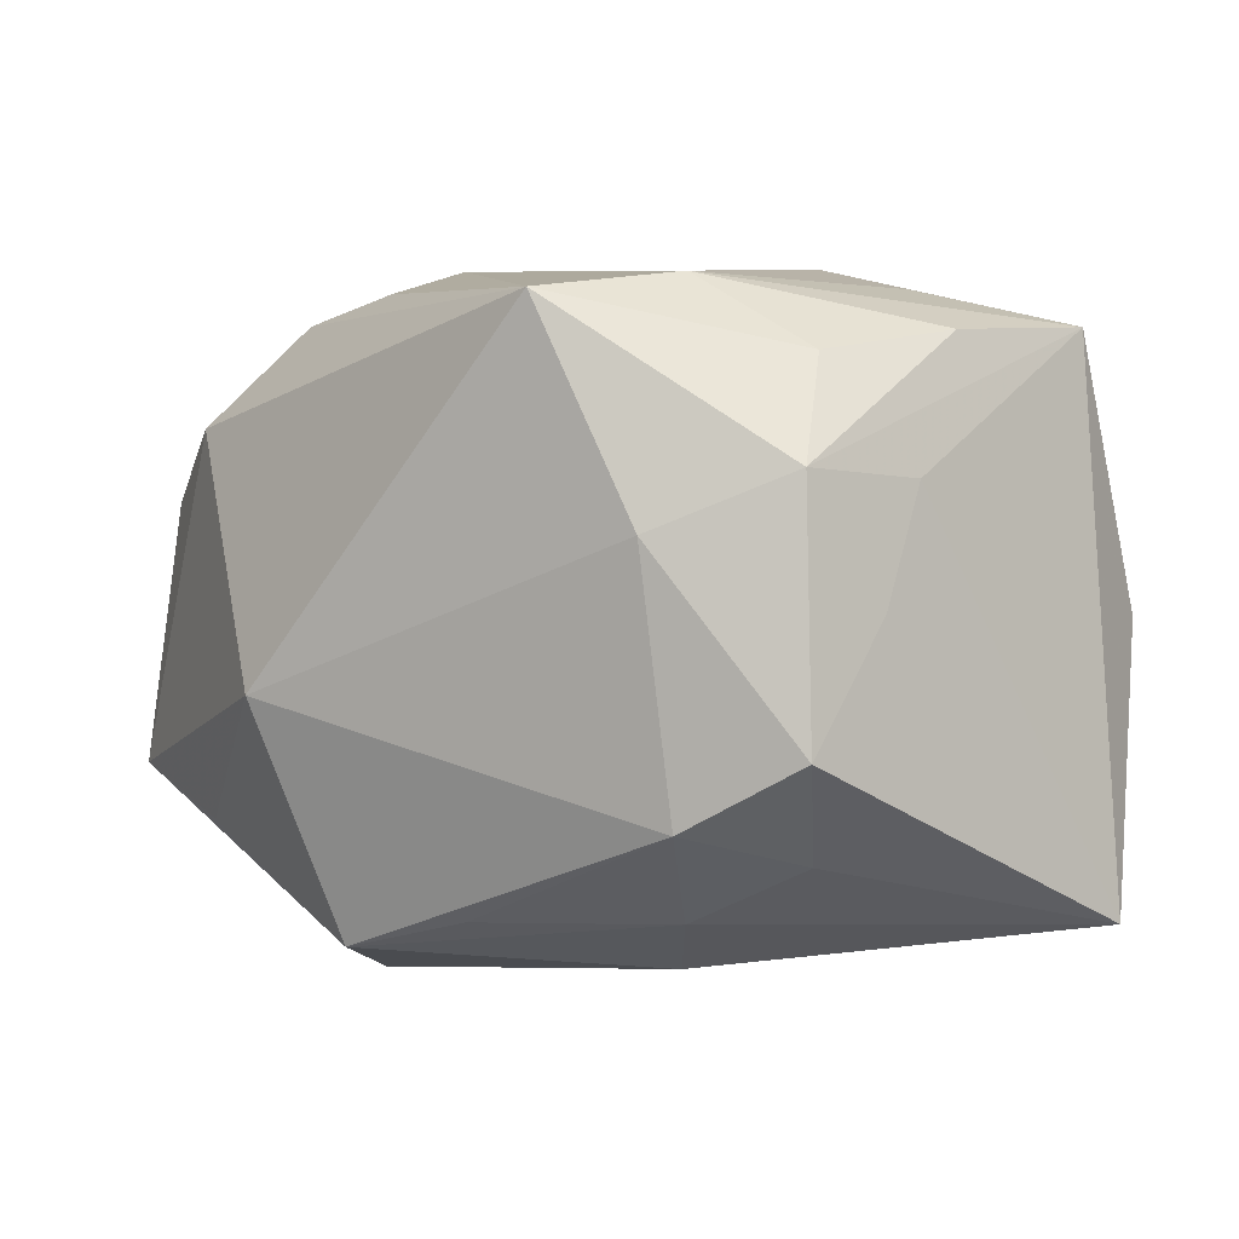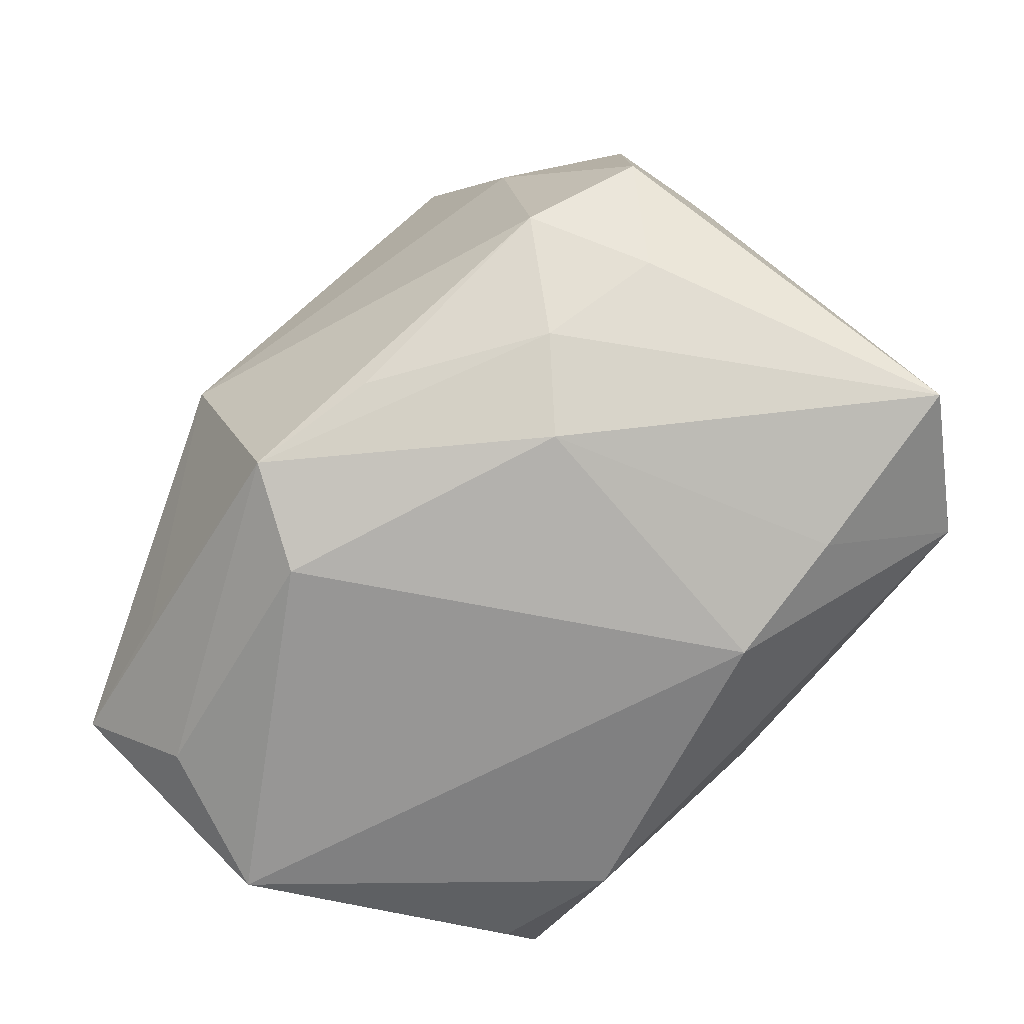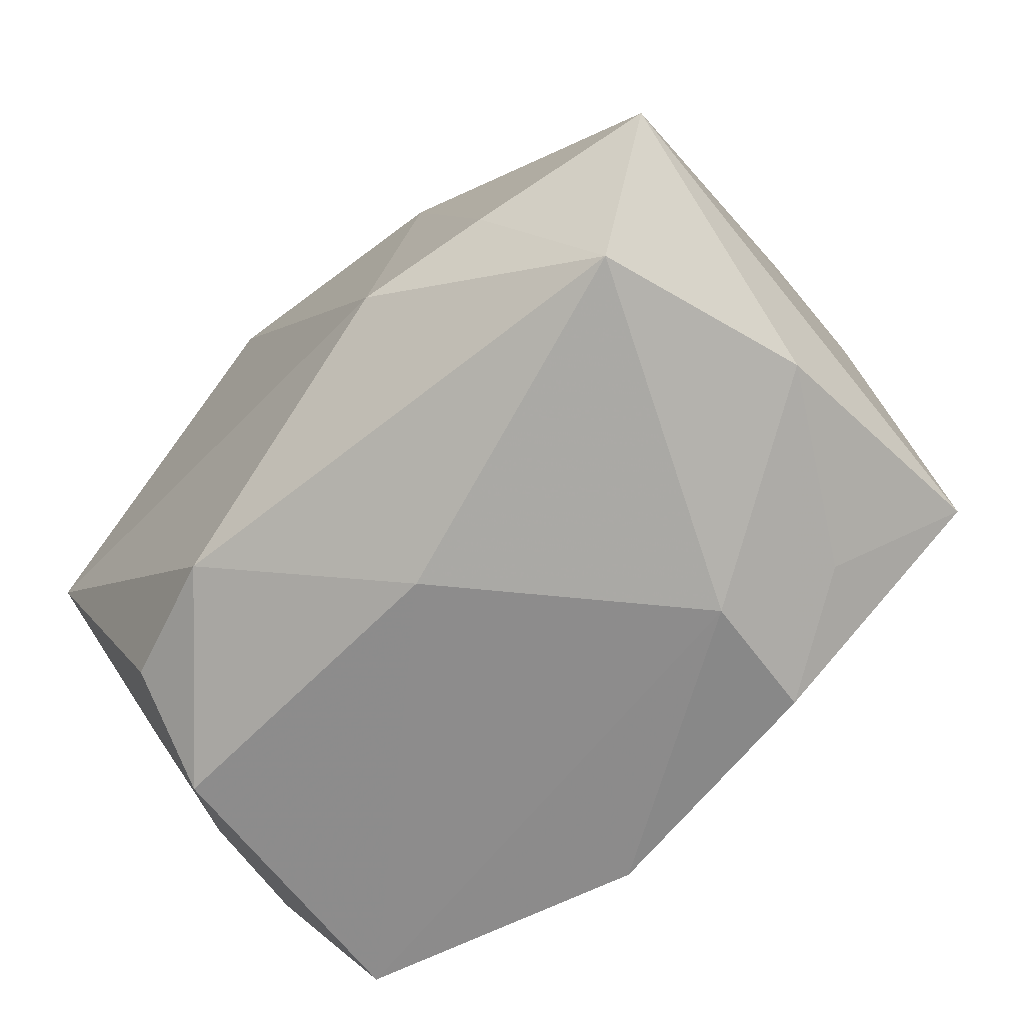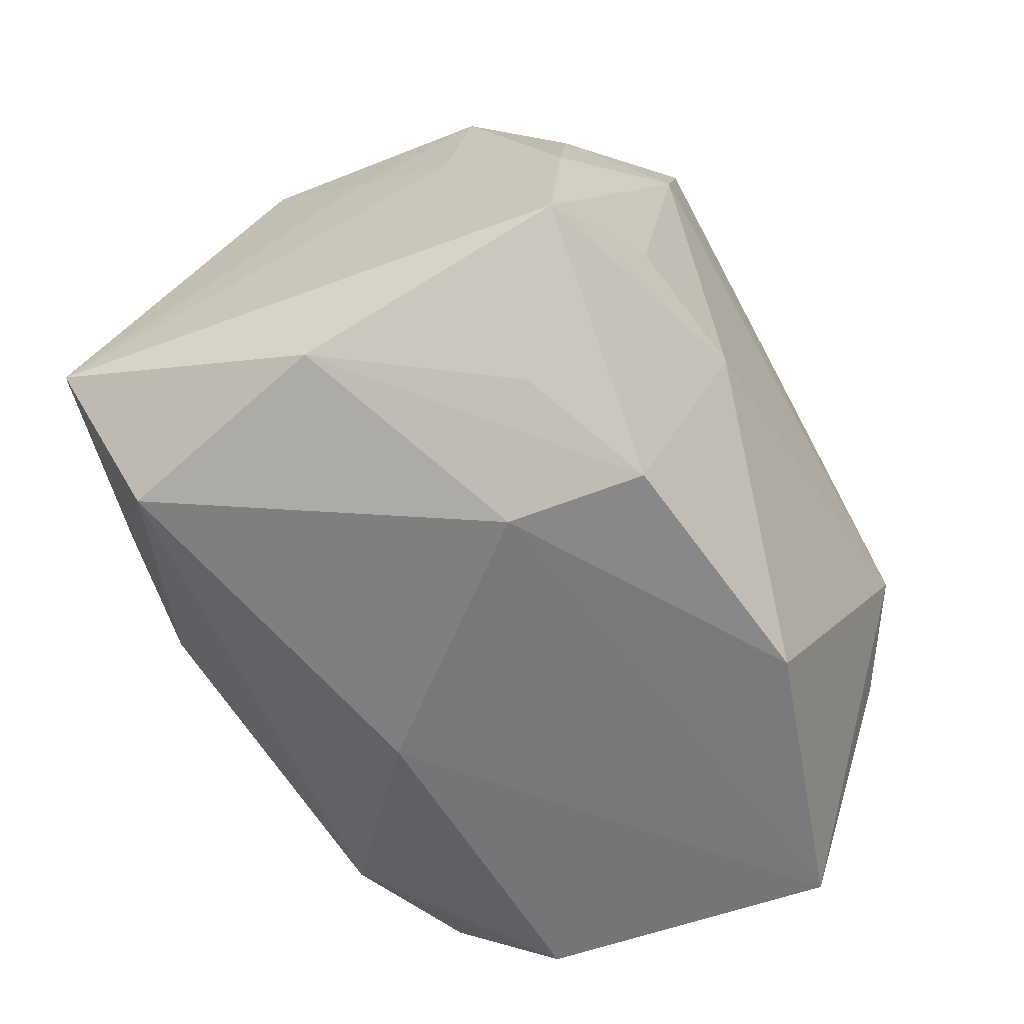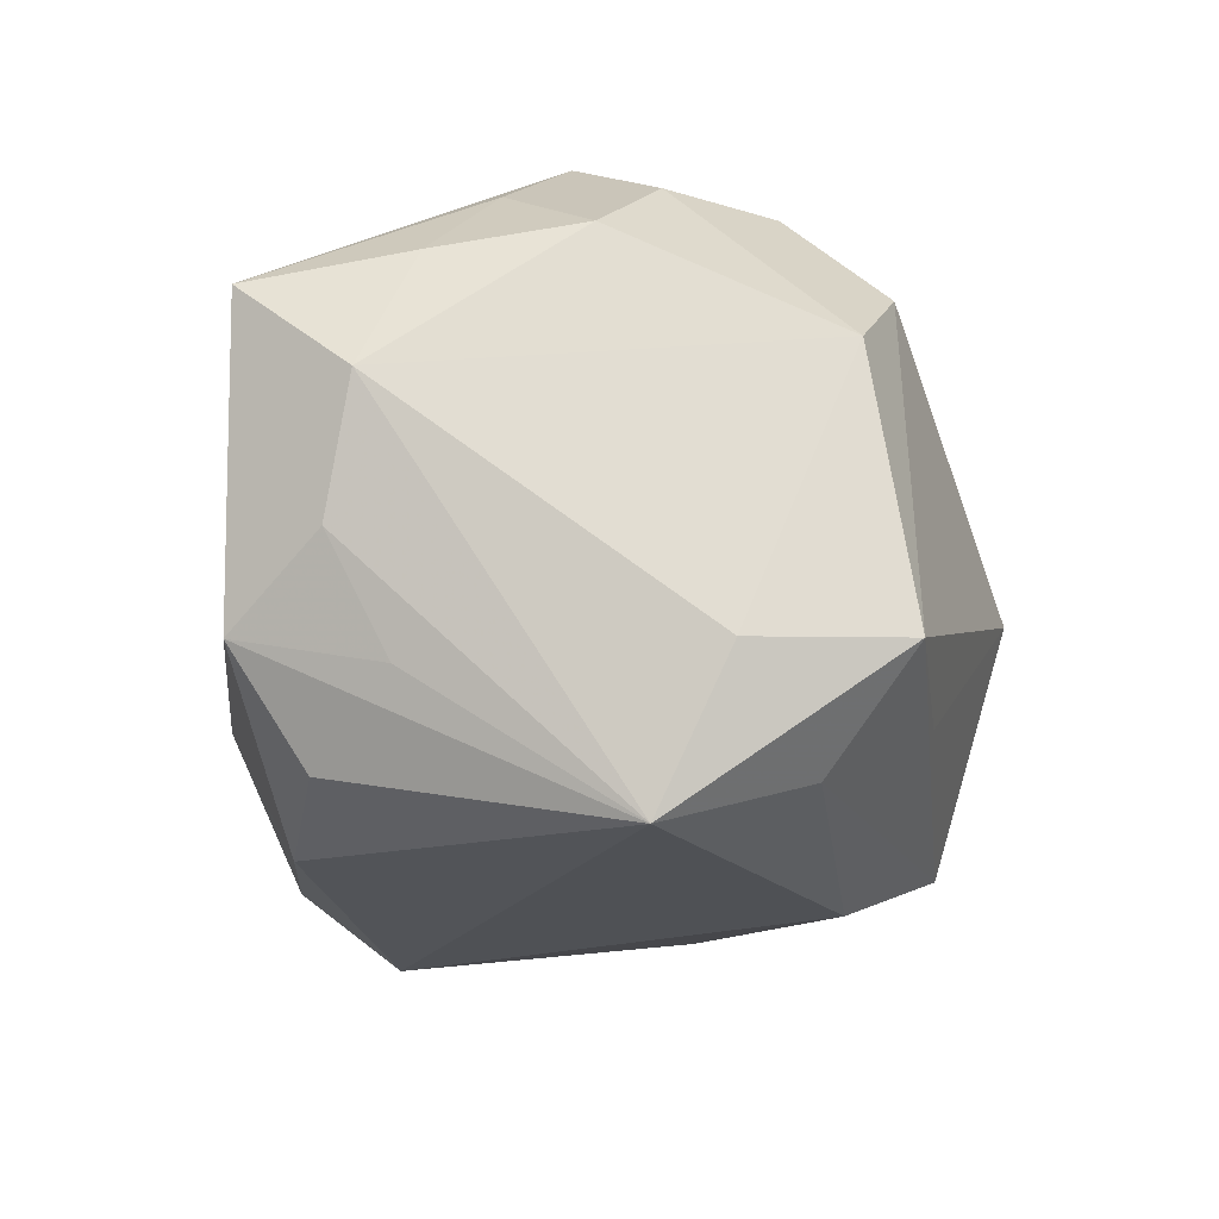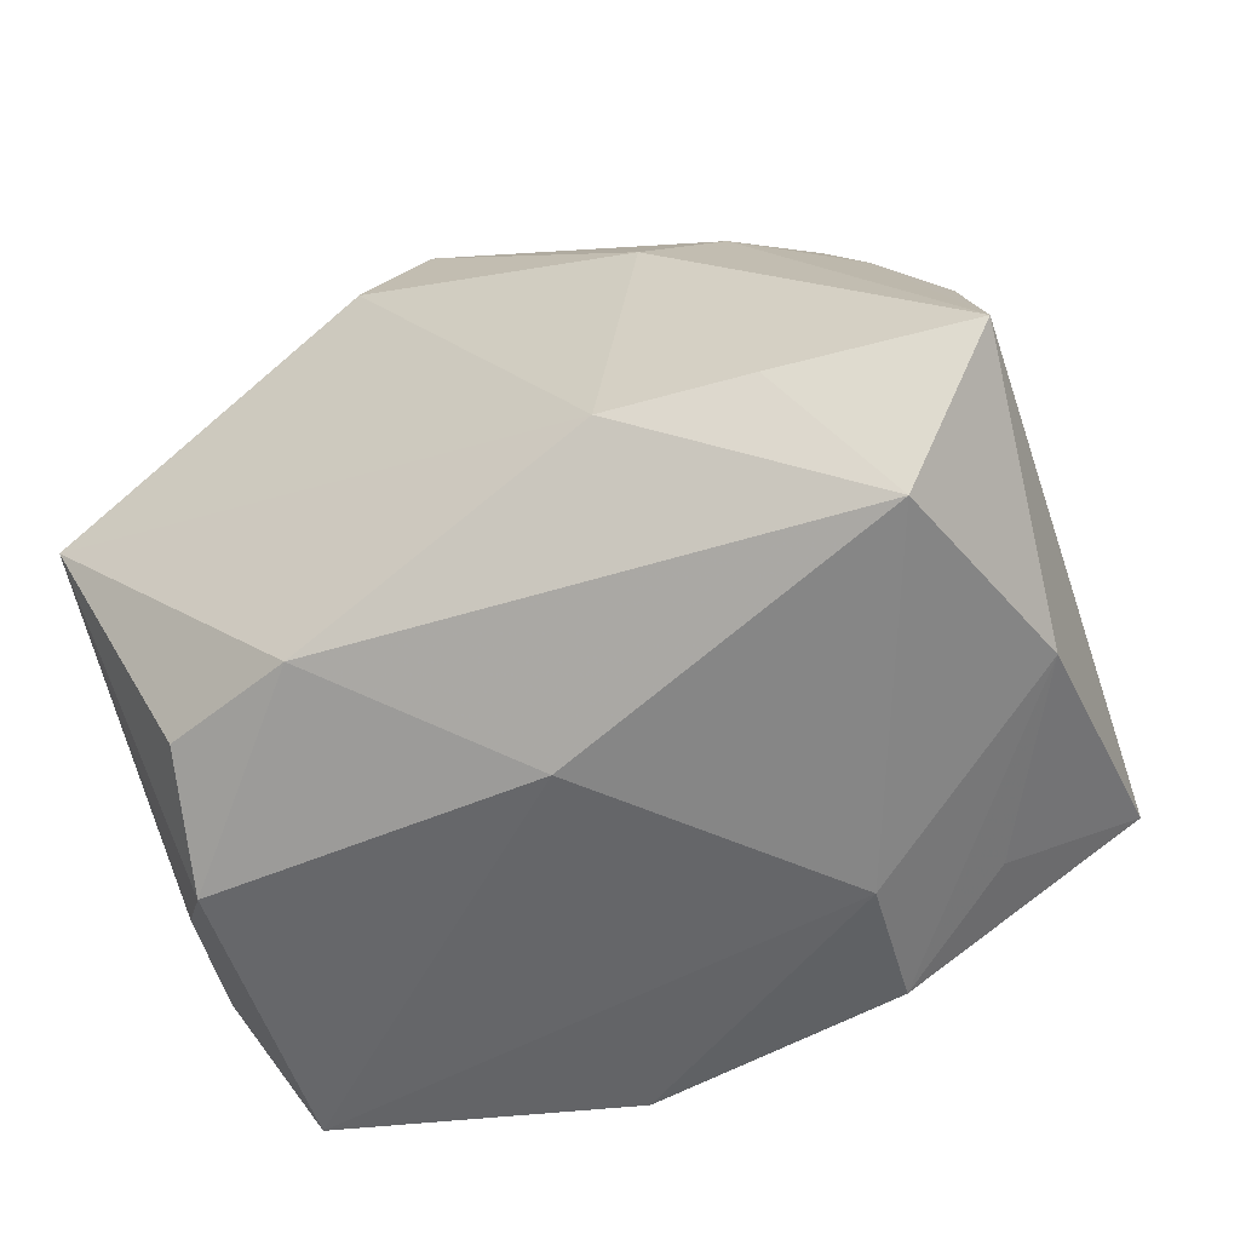
<metadata>
{"format":"obj","ext":"obj","renderer":"f3d","projection":"perspective","resolution":1024,"background":"white","views":[{"elev":6.8,"azim":-137.7,"up":"+Z"},{"elev":-69.1,"azim":-133.9,"up":"+Z"},{"elev":-64.3,"azim":-132.5,"up":"+Y"},{"elev":-57.5,"azim":-58.6,"up":"+Y"},{"elev":-17.9,"azim":84.2,"up":"+Z"},{"elev":-51.8,"azim":-152.8,"up":"+Y"}]}
</metadata>
<code>
v -0.03413 -0.0004281 0.02497
v -0.002324 -0.02919 -0.01189
v 0.03511 -0.01504 0.01602
v 0.008382 0.0209 -0.02871
v 0.03382 -0.02179 -0.0058
v 0.02585 0.0248 -0.01781
v -0.02242 0.01797 -0.02079
v 0.02903 -0.008731 0.02369
v -0.02448 -0.007162 0.02803
v 0.02768 -0.02883 -0.01277
v 0.03582 0.001951 -0.02798
v -0.0363 0.007002 0.01383
v -0.03426 -0.02334 -0.01896
v -0.03254 0.0149 -0.01536
v -0.01598 -0.02816 0.02184
v 0.03962 0.02128 -0.01481
v -0.02746 0.02519 -0.0121
v 0.02482 0.01395 0.0248
v 0.02952 0.00385 0.02486
v 0.03219 0.0149 -0.02375
v 0.01327 0.01508 0.02762
v 0.01244 -0.02331 -0.0261
v -0.01697 0.01207 -0.02632
v 0.03962 0.007752 -0.01512
v 0.009435 0.03491 -0.004172
v 0.03719 -0.002153 0.01798
v -0.03701 0.01209 0.004005
v -0.01852 -0.02919 0.009829
v -0.02002 0.01518 0.02944
v -0.02681 -0.02335 0.0168
v -0.01289 -0.01055 0.02967
v 0.003962 0.02943 -0.0248
v -0.007412 0.02694 -0.0214
v -0.03778 -0.021 0.001054
v -0.01478 -0.01419 -0.02966
v -0.01499 0.02766 0.02822
v -0.03631 -0.01483 0.025
v 0.03872 0.01766 0.008802
v 0.02494 -0.02218 -0.02243
v 0.02956 0.02213 0.01595
v -0.02485 0.02626 0.01012
v 0.02245 -0.002701 0.02967
v 0.03246 -0.02919 0.01369
v 0.0324 -0.01651 -0.0157
v 0.007362 -0.02906 0.02325
v -0.03435 0.01844 0.01516
v -0.03037 0.01197 0.02351
v -0.02684 -0.01306 -0.02682
v -0.03682 0.02064 -0.006193
v 0.03724 -0.01998 0.005429
v -0.04322 -0.01132 -0.02254
f 4 11 35
f 2 43 28
f 4 35 23
f 10 43 2
f 20 11 4
f 20 16 11
f 40 25 36
f 16 25 40
f 43 10 50
f 2 28 13
f 15 28 45
f 45 28 43
f 45 43 42
f 31 45 42
f 31 37 15
f 15 45 31
f 7 23 51
f 17 33 7
f 51 23 48
f 48 23 35
f 48 13 51
f 35 13 48
f 32 20 4
f 16 20 32
f 4 23 32
f 17 25 32
f 32 33 17
f 23 7 32
f 32 7 33
f 18 40 36
f 11 16 24
f 24 50 11
f 11 50 5
f 5 50 10
f 34 13 28
f 34 28 15
f 34 37 51
f 51 13 34
f 51 37 12
f 37 46 12
f 1 46 37
f 29 1 37
f 42 36 29
f 29 31 42
f 22 10 2
f 2 13 22
f 22 13 35
f 22 35 11
f 6 25 16
f 16 32 6
f 6 32 25
f 21 36 42
f 42 18 21
f 21 18 36
f 44 10 11
f 11 5 44
f 44 5 10
f 40 18 38
f 16 40 38
f 38 24 16
f 50 24 38
f 38 26 50
f 19 18 42
f 19 38 18
f 26 38 19
f 42 43 8
f 8 19 42
f 26 19 8
f 43 50 3
f 50 26 3
f 3 8 43
f 26 8 3
f 15 37 30
f 30 34 15
f 37 34 30
f 51 49 14
f 14 49 17
f 14 7 51
f 17 7 14
f 41 46 36
f 41 49 46
f 17 49 41
f 36 25 41
f 41 25 17
f 27 49 51
f 51 12 27
f 46 49 27
f 27 12 46
f 36 46 47
f 46 1 47
f 47 29 36
f 1 29 47
f 37 31 9
f 9 29 37
f 31 29 9
f 11 10 39
f 39 22 11
f 10 22 39

</code>
